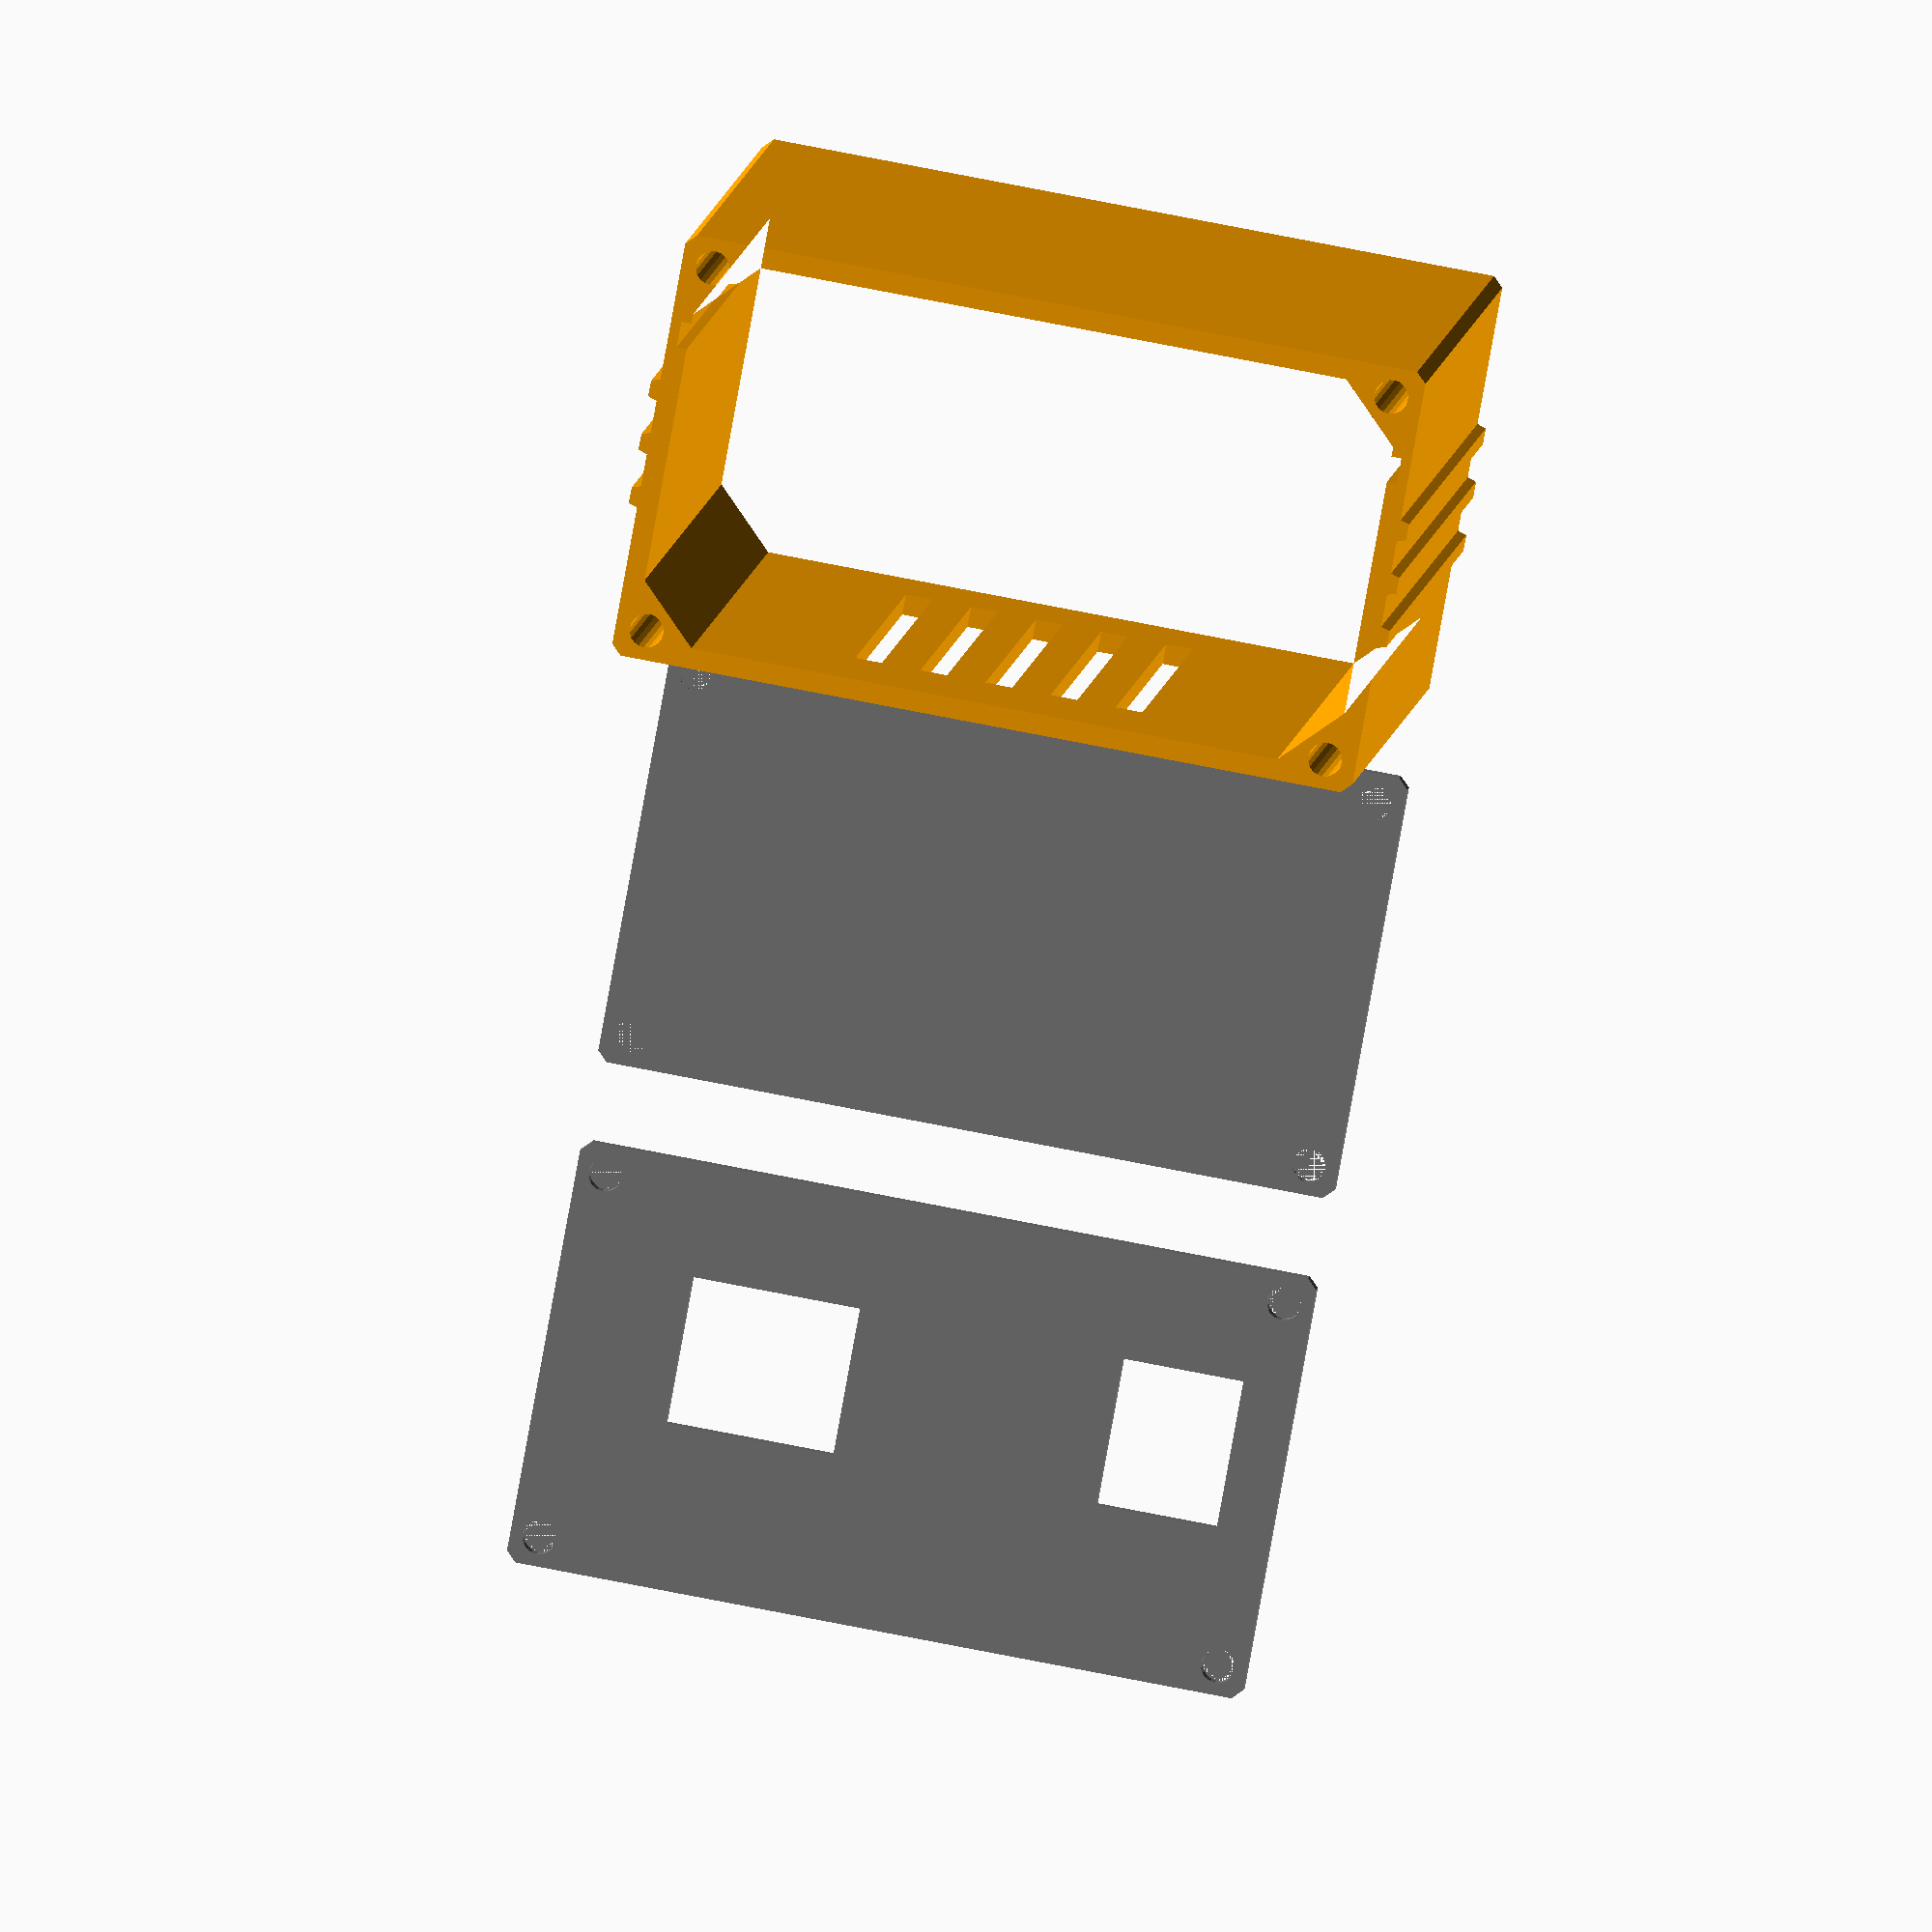
<openscad>
// preview[view:south east, tilt:top diagonal]

/* [Basic Settings] */
case_type = "arduino"; // [arduino:Arduino Uno,custom:Custom]
feet = "none"; // [raised:Raised,mag:Magnetic,hole:Holes,wing:Wings,none:None]
attachment_type = "nothread"; // [hotinsert:Hot Insert,nothread:Undersized Hole]
rib_type = "outer"; // [inner:Inner,outer:Outer,none:None]
bolt_size = 2.5; // [2.5:2.5mm,3:3mm,4:4mm]

/* [Case Options] */
// Include a slot for the PCB at the bottom of the case
bottom_board_cutout = "include"; // [include:Include,exclude:Exclude]
// Add an extra slot for a PCB at the top of the case
top_board_cutout = "exclude"; // [include:Include,exclude:Exclude]
// Add an extra slot for a PCB at mid-height
middle_board_cutout = "exclude"; // [include:Include,exclude:Exclude]
// Include the top of the case
top_cap = "include"; // [include:Include,exclude:Exclude]
// Include the two end caps
end_caps = "include"; // [include:Include,exclude:Exclude]
// Include vents in the top of the case (if available)
vents = "include"; // [include:Include,exclude:Exclude]

/* [Custom PCB Dimensions] */
// PCB width in mm
custom_width = 65;
// Case height above PCB in mm
custom_height = 30;
// PCB length in mm
custom_length = 75;
// PCB thickness in mm
pcb_height = 1.6; // Height of all PCB's in mm

/* [Print Details] */
// Wall thickness in mm
wall = 1.5; 
// Percent of shrink in non-threaded holes
hole_shrink = 0.85; 
// Clearance in mm around X, Y and Z of PCB cutouts
pcb_clearance = 0.3; // The clearance amount for the PCB in mm
// Clearance in mm around hot insert holes
hot_insert_clearance = 0.25; // The clearance amount for hot inserts in mm

/* [Hidden] */
hole = bolt_size/2;
fillet = hole * (attachment_type == "hotinsert" ? 4.5 : 4.5);
width = custom_width;
height = custom_height;
length = custom_length;
width = case_type == "arduino" ? 53.50 : custom_width;
height = case_type == "arduino" ? 30 : custom_height;
length = case_type == "arduino" ? 68.7 : custom_length;

color("orange")
union() {
  if (feet == "raised") {
    rotate([90,0,180]) 
      translate([width/2-10,length-10,-(height/2)-wall-1])
      cylinder(h=2, r1=2.5, r2=5, center=false, $fn = 20);
    rotate([90,0,180]) 
      translate([-width/2+10,length-10,-(height/2)-wall-1])
      cylinder(h=2, r1=2.5, r2=5, center=false, $fn = 20);
    rotate([90,0,180]) 
      translate([width/2-10,10,-(height/2)-wall-1])
      cylinder(h=2, r1=2.5, r2=5, center=false, $fn = 20);
    rotate([90,0,180]) 
      translate([-width/2+10,10,-(height/2)-wall-1])
      cylinder(h=2, r1=2.5, r2=5, center=false, $fn = 20);
  }
  else if (feet == "mag") {
    difference() {
      rotate([90,0,180]) 
        translate([width/2-10,length-10,-(height/2)-wall-1])
        cylinder(h=2, r1=3, r2=5, center=false, $fn = 20);
      
      rotate([90,0,180]) 
        translate([width/2-10,length-10,-(height/2)-wall])
        cylinder(2,2.75,2.75,true, $fn = 20);
    }
    difference() {
      rotate([90,0,180]) 
        translate([-width/2+10,length-10,-(height/2)-wall-1])
        cylinder(h=2, r1=3, r2=5, center=false, $fn = 20);
      
      rotate([90,0,180]) 
        translate([-width/2+10,length-10,-(height/2)-wall])
        cylinder(2,2.75,2.75,true, $fn = 20);
    }
    difference() {
      rotate([90,0,180]) 
        translate([width/2-10,10,-(height/2)-wall-1])
        cylinder(h=2, r1=3, r2=5, center=false, $fn = 20);
      
      rotate([90,0,180]) 
        translate([width/2-10,10,-(height/2)-wall])
        cylinder(2,2.75,2.75,true, $fn = 20);
    }
    difference() {
      rotate([90,0,180]) 
        translate([-width/2+10,10,-(height/2)-wall-1])
        cylinder(h=2, r1=3, r2=5, center=false, $fn = 20);
      
      rotate([90,0,180]) 
        translate([-width/2+10,10,-(height/2)-wall])
        cylinder(2,2.75,2.75,true, $fn = 20);
    }
  }
  else if (feet == "wing") {
    translate([width/2,-height/2-wall/2,0])
      difference() {
        cube(size = [8,wall,length]);
        translate([4,0,10])
          rotate([90,90,0])
          cylinder(200,hole,hole,true,$fn=20);
        translate([4,0,length-10])
          rotate([90,90,0])
          cylinder(200,hole,hole,true,$fn=20);
      }
    translate([-(width/2)-8,-height/2-wall/2,0])
      difference() {
        cube(size = [8,wall,length]);
        translate([4,0,10])
          rotate([90,90,0])
          cylinder(200,hole,hole,true,$fn=20);
        translate([4,0,length-10])
          rotate([90,90,0])
          cylinder(200,hole,hole,true,$fn=20);
      }
  }

  difference() {
    linear_extrude(length) {
     // Draw two squares and offset to shell
     difference() {
        offset(r = (wall/2)) {
            square([width+pcb_clearance,height], center = true);
        }
        offset(delta = -(wall/2), chamfer = true) {
            square([width+pcb_clearance,height], center = true);
        }        
      }
      
      // Draw the corners for the attachment holes
      polygon(points=
        [[-(width/2)+fillet,(height/2)],
        [-(width/2),(height/2)-fillet],
        [-(width/2),(height/2)]]
      );
      polygon(points=
        [[(width/2)-fillet,-(height/2)],
        [(width/2),-(height/2)+fillet],
        [(width/2),-(height/2)]]
      );
      polygon(points=
        [[(width/2)-fillet,(height/2)],
        [(width/2),(height/2)-fillet],
        [(width/2),(height/2)]]
      );
      polygon(points=
        [[-(width/2)+fillet,-(height/2)],
        [-(width/2),-(height/2)+fillet],
        [-(width/2),-(height/2)]]
      );          
    }
    
    // Drill the holes for the attachment points, size depends on type
    if (attachment_type == "hotinsert")   
      drill_holes(hole+hot_insert_clearance);  
    else if (attachment_type == "undersize") 
      drill_holes(hole*hole_shrink);  
    else
      drill_holes(hole);
    
    // Carve out the inner ribs
    if (rib_type == "inner")
        make_ribs();  
    
    // Extrude the bottom board for later difference
    if (bottom_board_cutout) {
      translate([0,-(height/2-fillet-2),length/2])
        rotate([90,0,0]) {
          linear_extrude(pcb_height+pcb_clearance) {  
            square([width+pcb_clearance,length+pcb_clearance], center=true);
          }
        }
    }
    
    // Extrude the top board for later difference
    if (top_board_cutout == "include") {
      translate([0,(height/2-fillet-2),length/2])
        rotate([90,0,0]) {
          linear_extrude(pcb_height+pcb_clearance) {  
            square([width+pcb_clearance,length+pcb_clearance], center=true);
          }
        }
    }  
    
    // Extrude the middle board for later difference
    if (middle_board_cutout == "include") {
    translate([0,0,length/2])
      rotate([90,0,0]) {
        linear_extrude(pcb_height+pcb_clearance) {  
          square([width+pcb_clearance,length+pcb_clearance], center=true);
        }
      }
    }
    
    // Remove the top if selected
    if (top_cap == "exclude") {
      translate([0,(height/2)+(wall/2)+1,length/2]) {
        rotate([90,0,0]) {
          linear_extrude(wall+2) {  
            square([width-(fillet+(wall/2)*2),length], center=true);
          }
        }
      }
    }    
    
    // Make holes feet if selected
    if (feet == "hole") {        
      rotate([90,0,180]) 
        translate([width/2-10,length-10,-(height/2)-0])
        cylinder(5,hole,hole,true, $fn = 20, $fn = 20);
      rotate([90,0,180]) 
        translate([-width/2+10,length-10,-(height/2)-wall])
        cylinder(5,hole,hole,true, $fn = 20, $fn = 20);
      rotate([90,0,180]) 
        translate([width/2-10,10,-(height/2)-wall])
        cylinder(5,hole,hole,true, $fn = 20, $fn = 20);
      rotate([90,0,180]) 
        translate([-width/2+10,10,-(height/2)-wall])
        cylinder(5,hole,hole,true, $fn = 20, $fn = 20);
    }  
    
    if (vents == "include") {
      for (a =[0:4]) {
        translate([-(width/5)+(a*(width/11)),10,height/3])
        cube([2,10,length*.66]);
      }
    }      
  }

  // Extrude ribs if selected
  if (rib_type == "outer")
      make_ribs();  
}

color("gray")
if (end_caps == "include") {
  translate([0,height*2.50,wall])
  difference() {
    translate([0,0,-wall])
    linear_extrude(wall) {
      offset(r = (wall/2)) {
          square([width,height], center = true);
      }
    }
    drill_holes(hole);
    if (case_type == "arduino") {
      translate([width/2-5.5-9.8,-(height/2-fillet-2)+5.5,0])
        cube(size = [12.5,11,10], center = true);
      translate([-width/2+4.5+3.3,-(height/2-fillet-2)+5.5,0])
        cube(size = [9,11,10], center = true);
    }
  }
  
  translate([0,height*1.25,-length])
  difference() {
    translate([0,0,length])
    linear_extrude(wall) {
      offset(r = (wall/2)) {
          square([width,height], center = true);
      }
    }
    drill_holes(hole);
  }
}

module make_ribs() {  
  rib_count = height >= 40 ? 2 : 1;

  if (rib_count > 0) {
    for (a =[-rib_count:rib_count]) {
      linear_extrude(length) {
        translate([-(width/2)-wall/2,4*a,0])
        circle(1, $fn = 5);
      }
    }
    
    for (a =[-rib_count:rib_count]) {
      linear_extrude(length) {        
        translate([(width/2)+wall/2,4*a,0])
        rotate([0,0,35])
        circle(1, $fn = 5);
      }
    }
  }
}

module drill_holes(drill_size) {    
  echo(drill_size);
  translate([0,0,-wall]) {
    linear_extrude(length+wall*2) {
      translate([-(width/2)+fillet/4,(height/2)-fillet/4,0])
      circle(drill_size, $fn = 20);
    }
    
    linear_extrude(length+wall*2) {
      translate([(width/2)-fillet/4,(height/2)-fillet/4,0])
      circle(drill_size, $fn = 20);
    }
    linear_extrude(length+wall*2) {
      translate([(width/2)-fillet/4,-(height/2)+fillet/4,0])
      circle(drill_size, $fn = 20);
    }
    linear_extrude(length+wall*2) {
      translate([-(width/2)+fillet/4,-(height/2)+fillet/4,0])
      circle(drill_size, $fn = 20);
    }
  }
}


</openscad>
<views>
elev=354.1 azim=190.3 roll=4.7 proj=o view=wireframe
</views>
